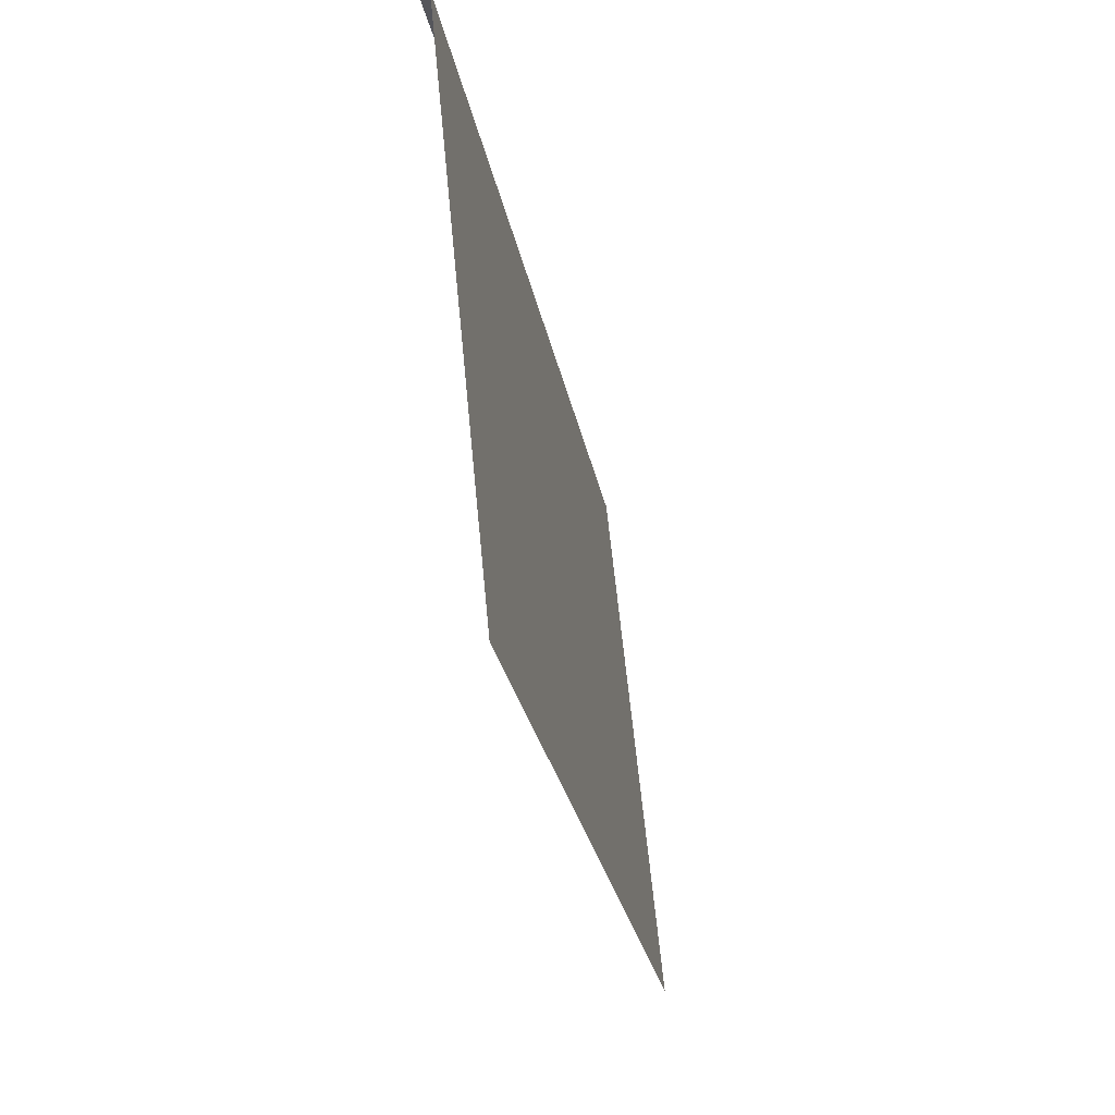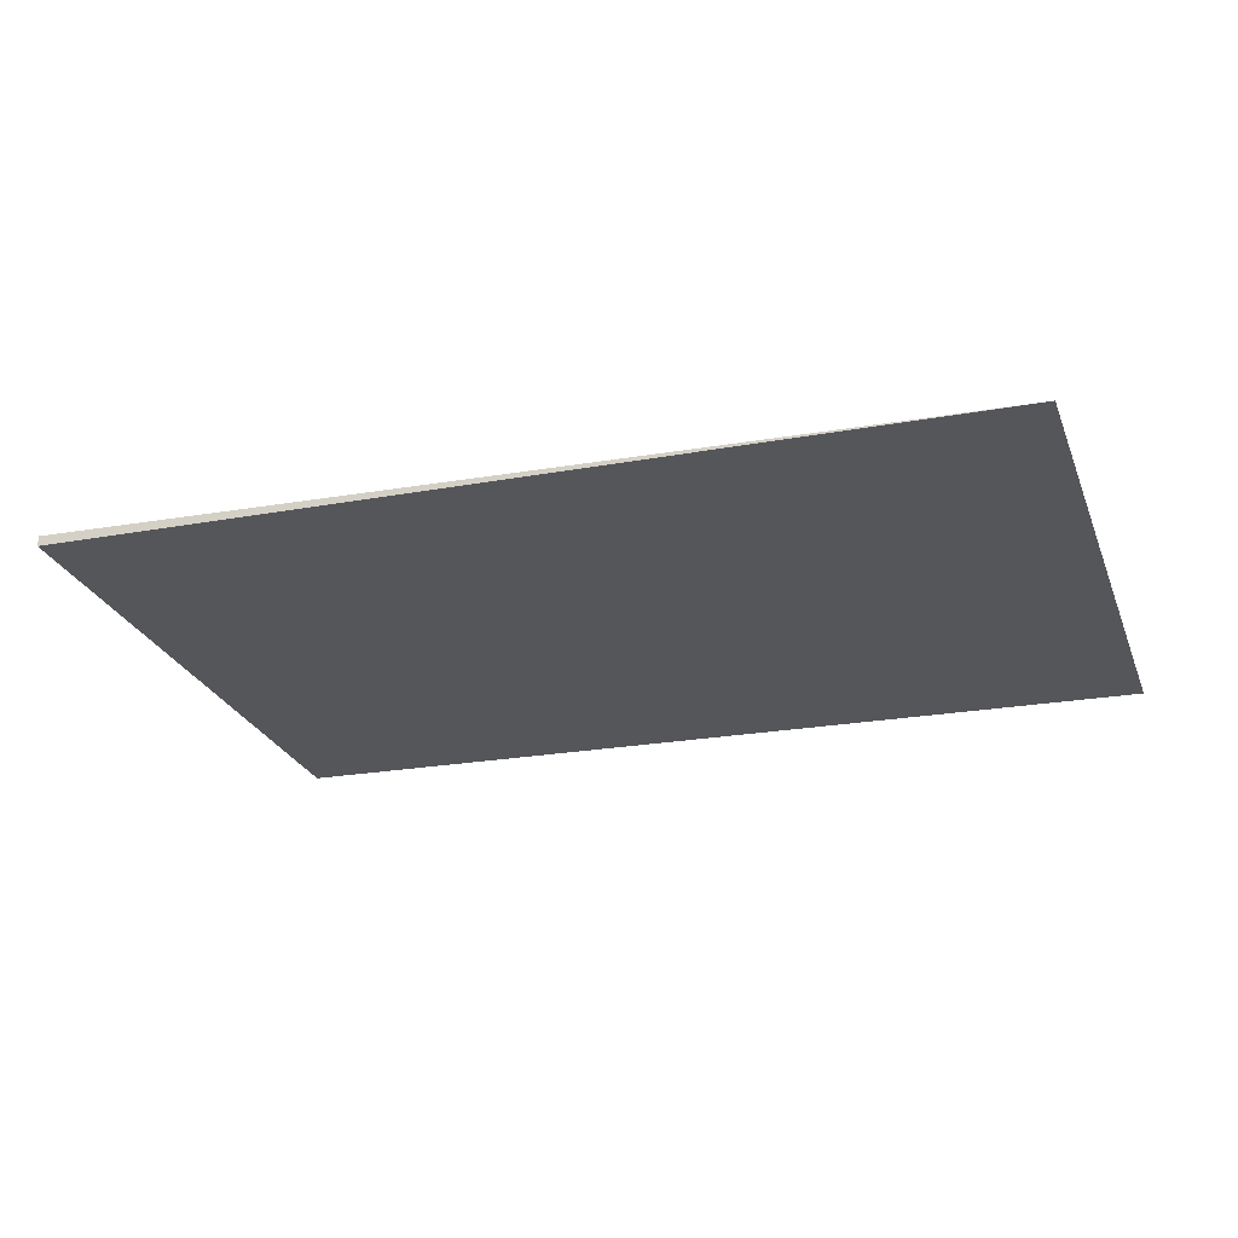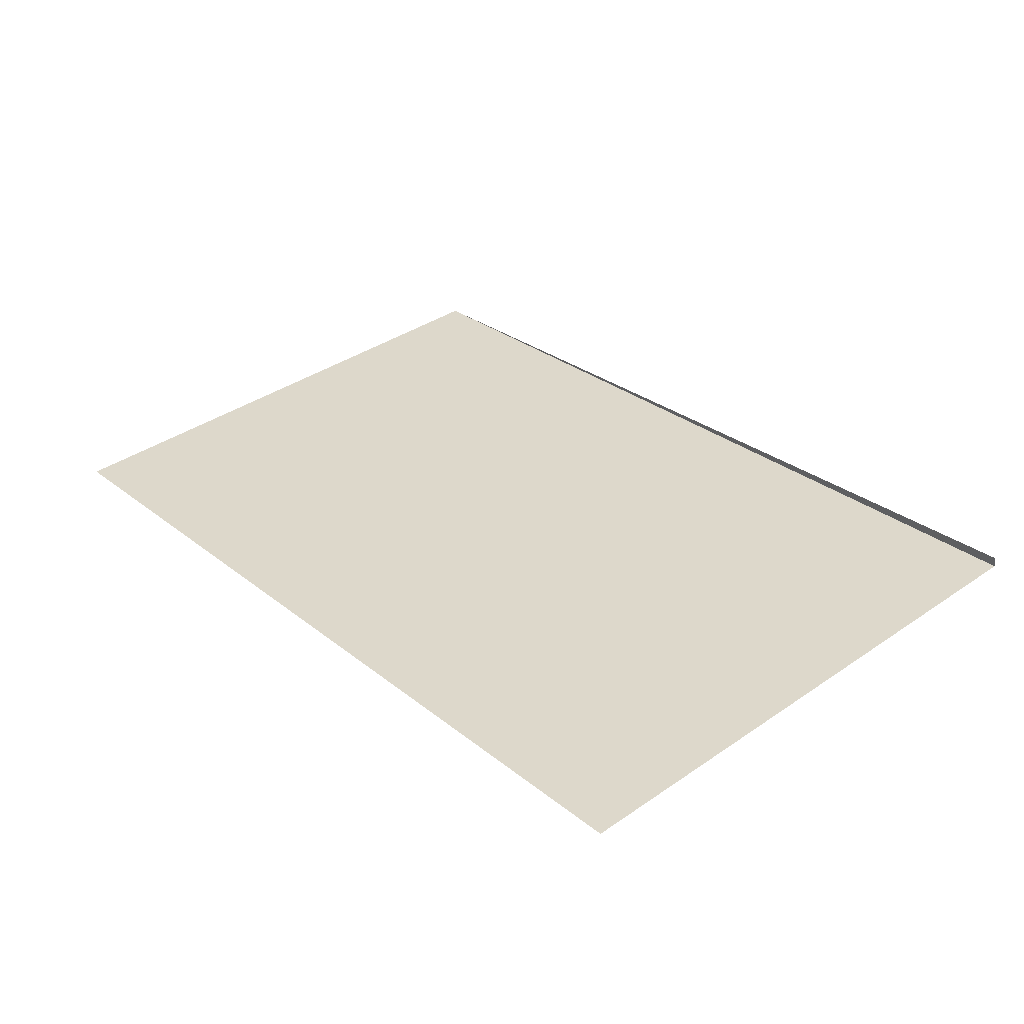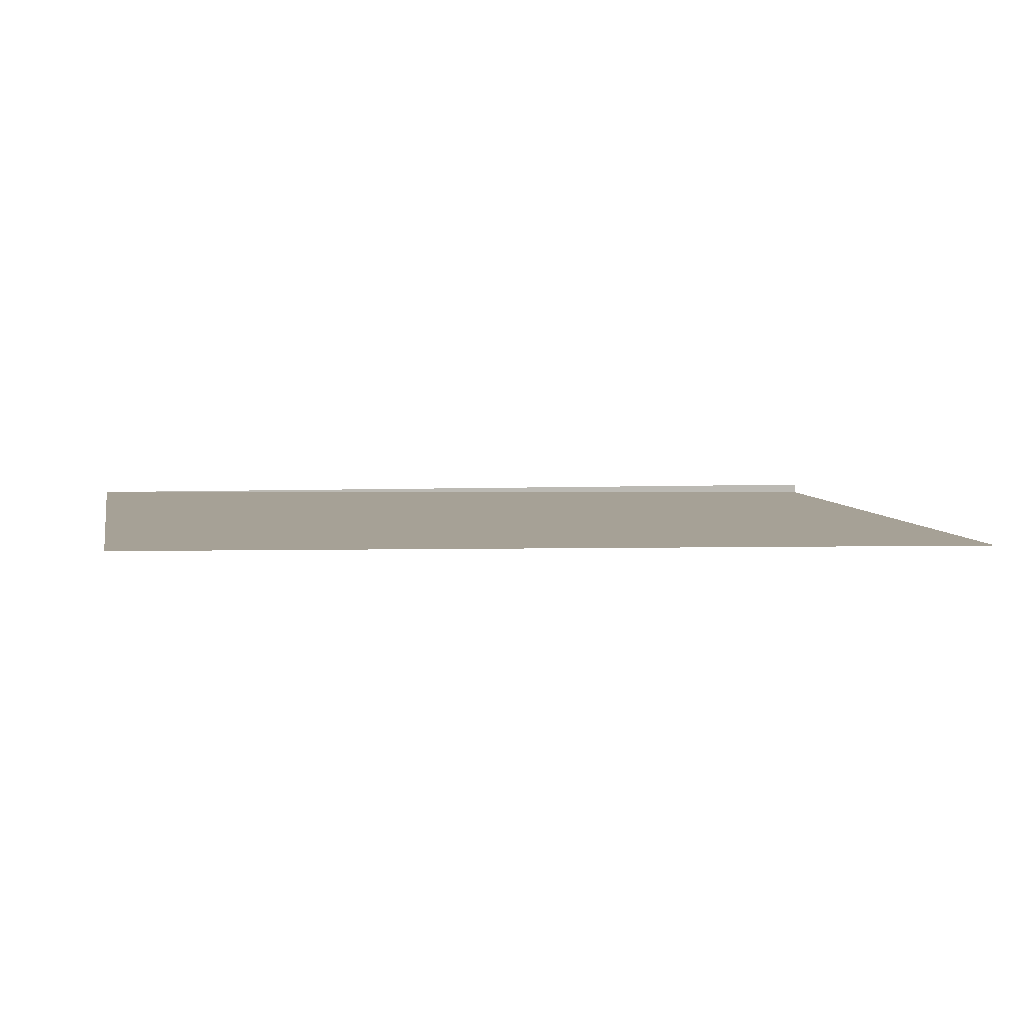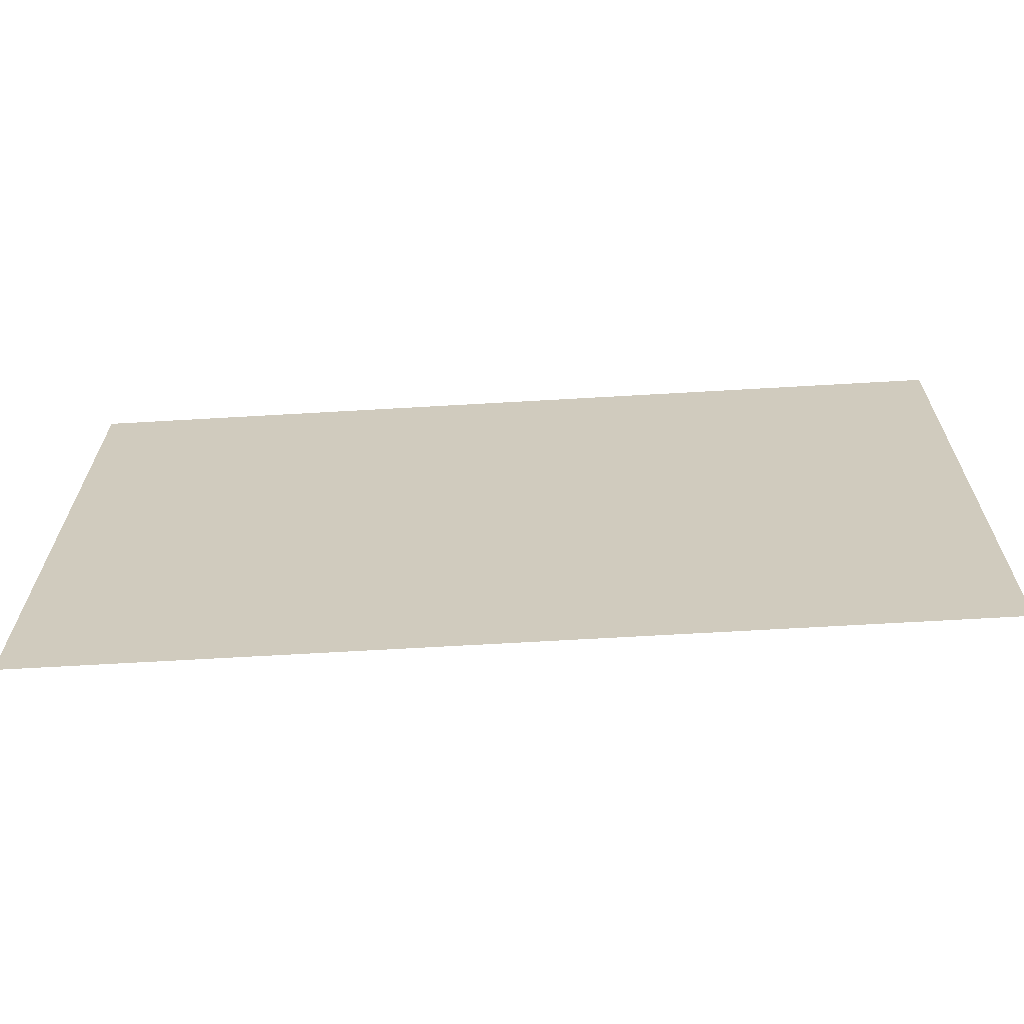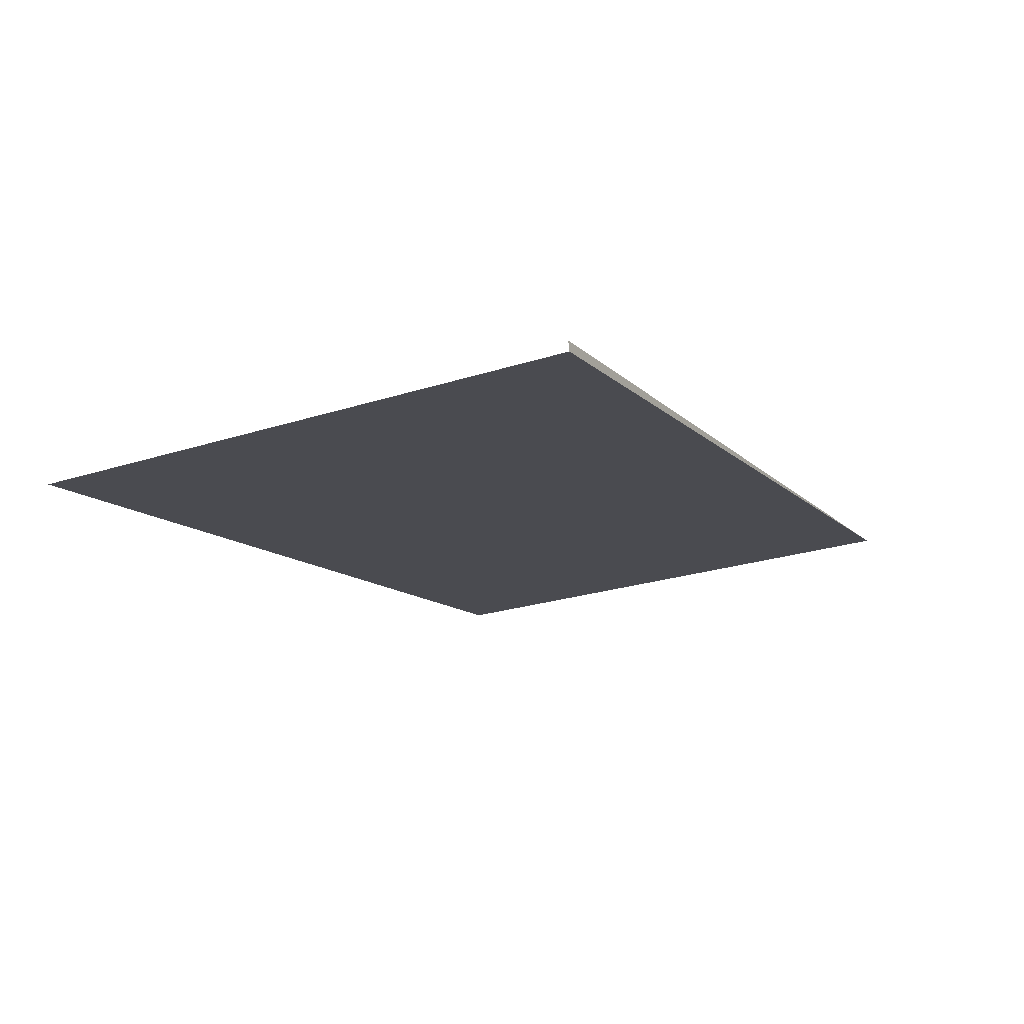
<metadata>
{"format":"obj","ext":"obj","renderer":"f3d","projection":"perspective","resolution":1024,"background":"white","views":[{"elev":-26.1,"azim":100.0,"up":"+Y"},{"elev":-20.7,"azim":-161.2,"up":"+Z"},{"elev":29.4,"azim":49.3,"up":"+Z"},{"elev":0.6,"azim":-12.4,"up":"+Z"},{"elev":-59.9,"azim":-176.5,"up":"+Y"},{"elev":-12.5,"azim":116.9,"up":"+Z"}]}
</metadata>
<code>
v -0.7586 0.5757 0.1449
v 0.7447 0.5741 0.1617
v -0.7599 -0.367 0.05248
v 0.7447 -0.3707 0.05212
v 0.7447 0.5757 0.1449
f 4 1 3
f 3 1 4
f 5 1 2
f 1 4 5
f 5 4 1
f 2 1 5

</code>
